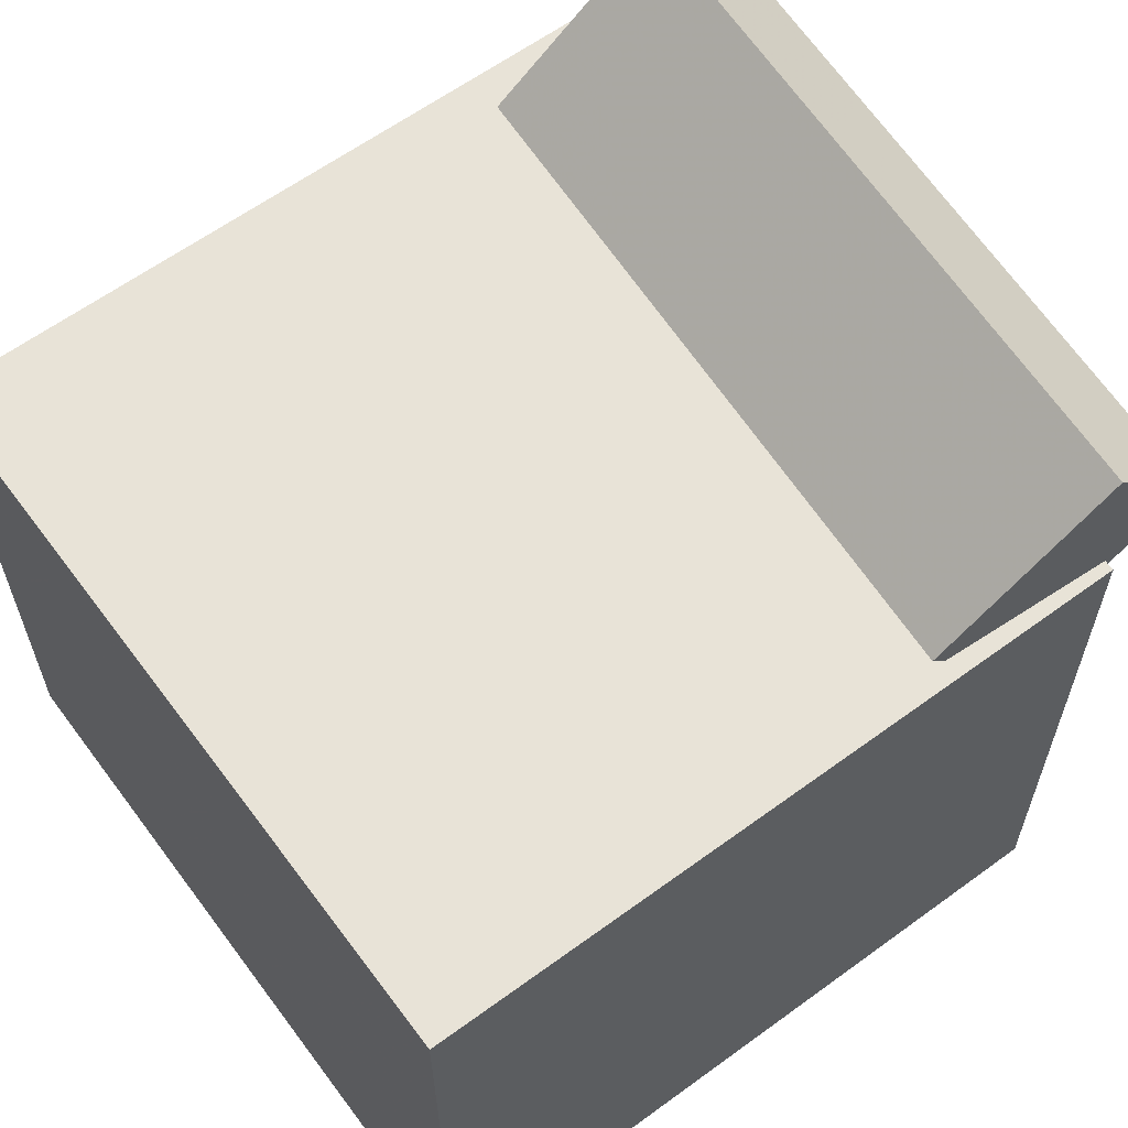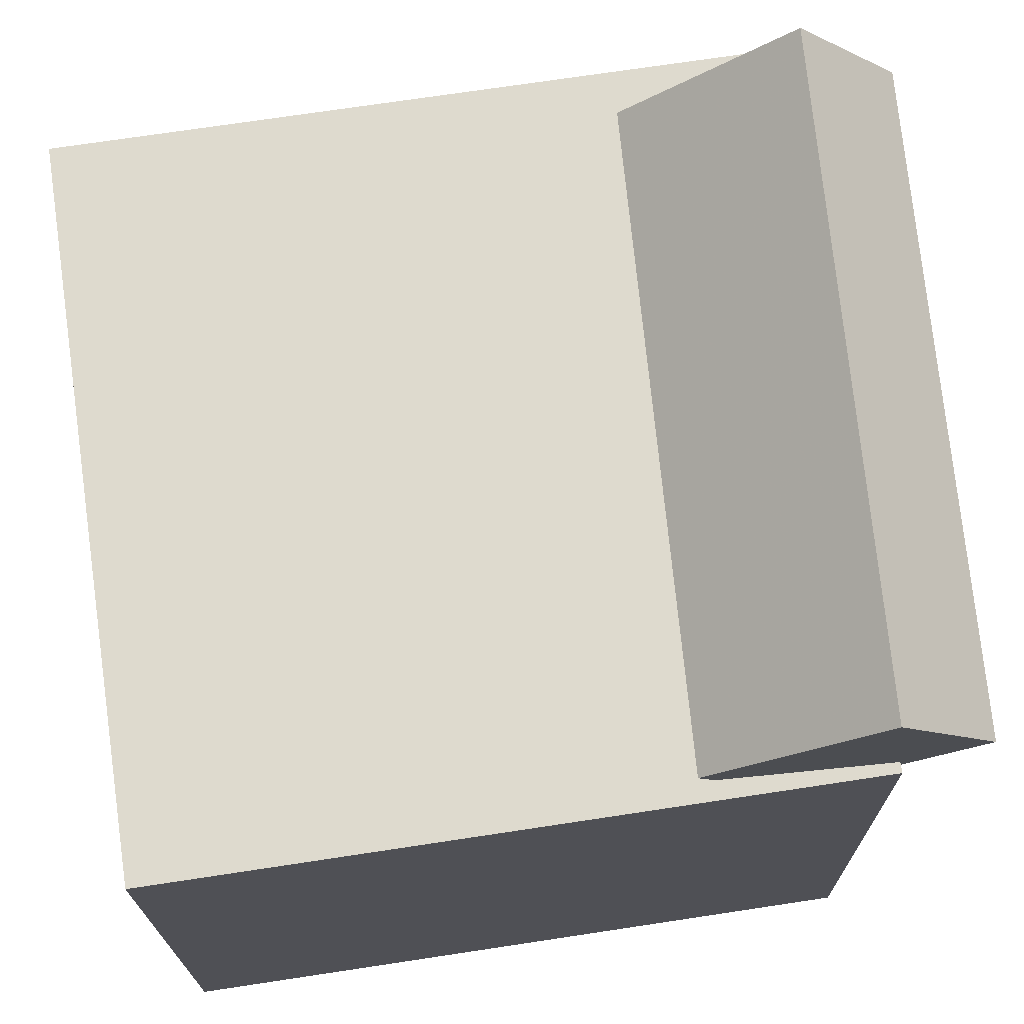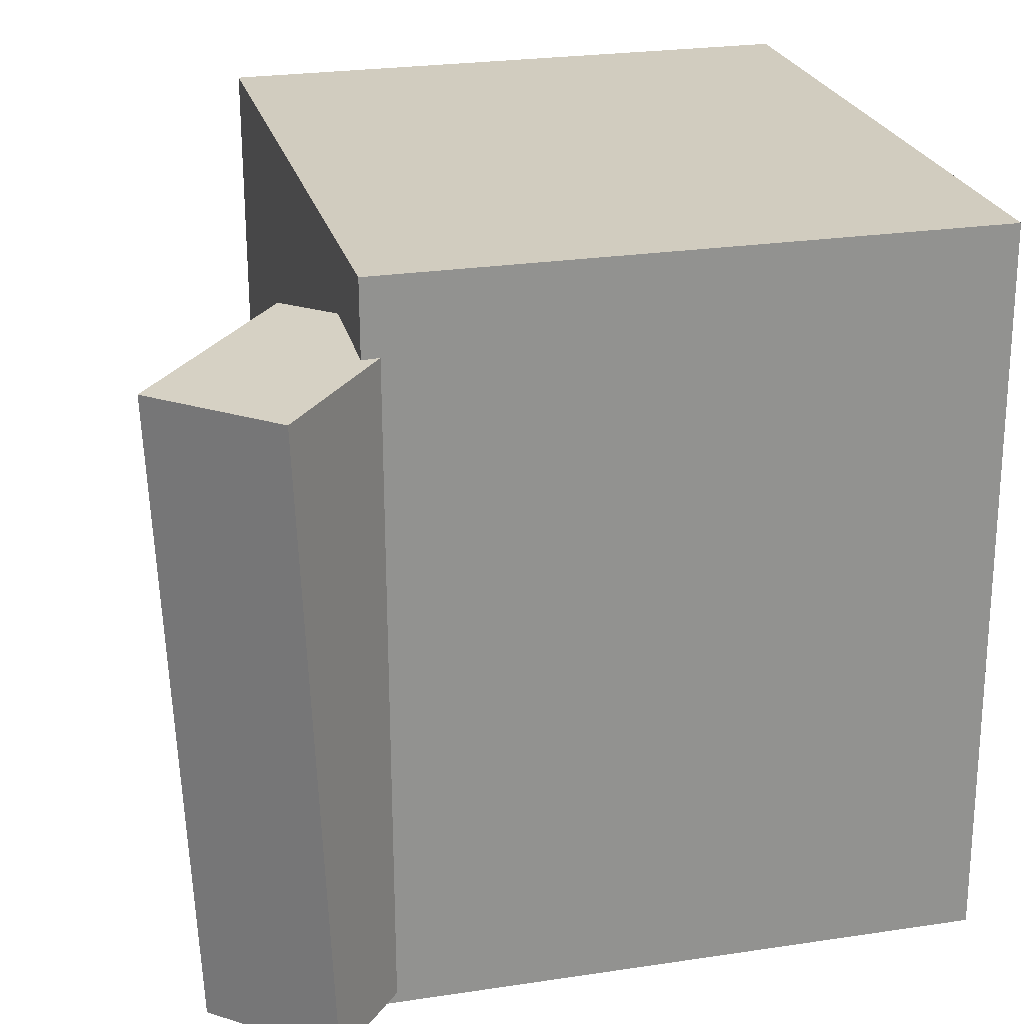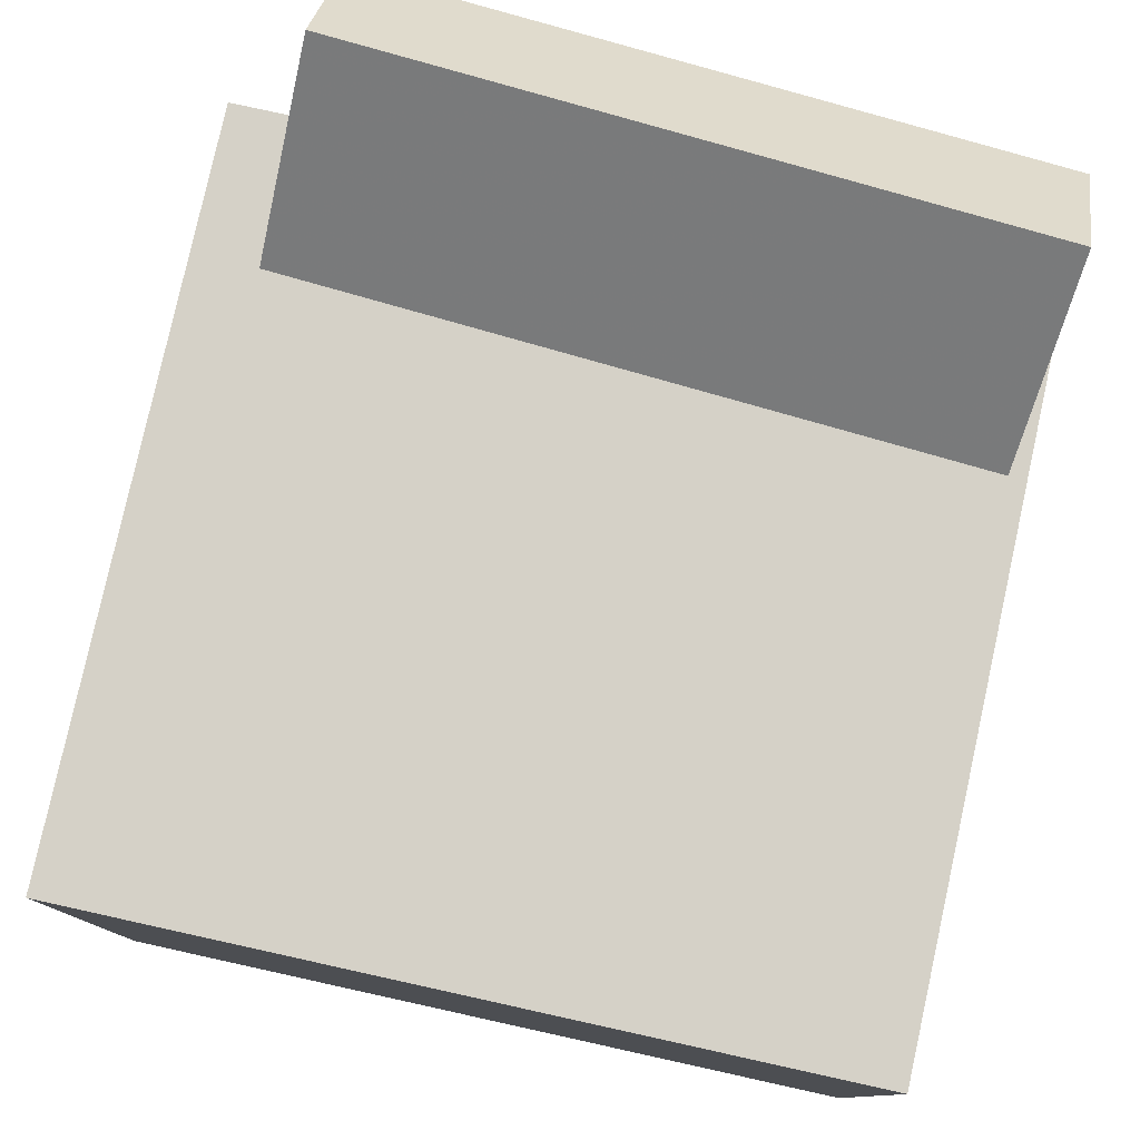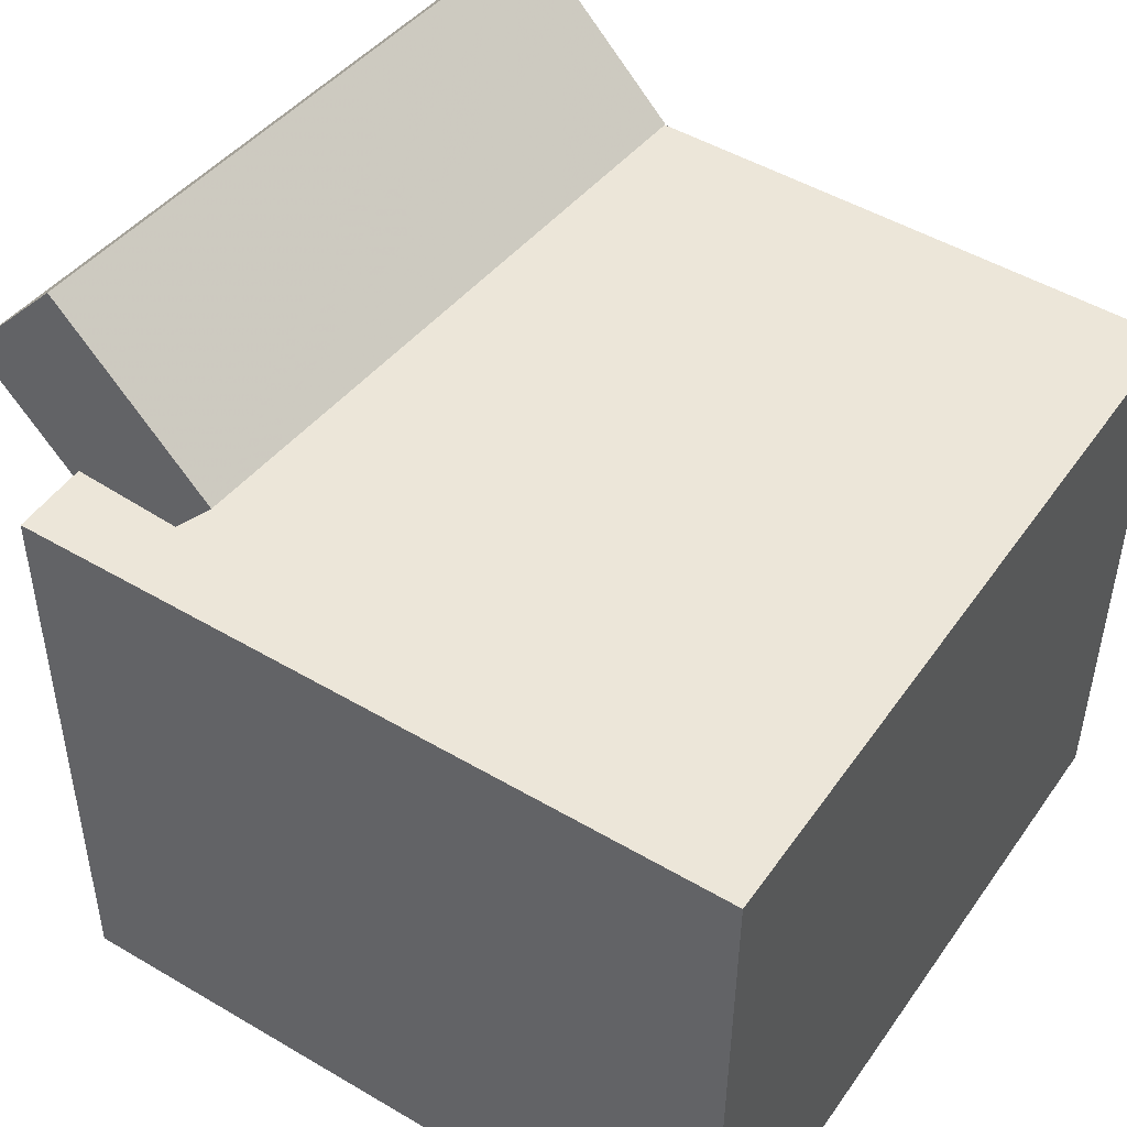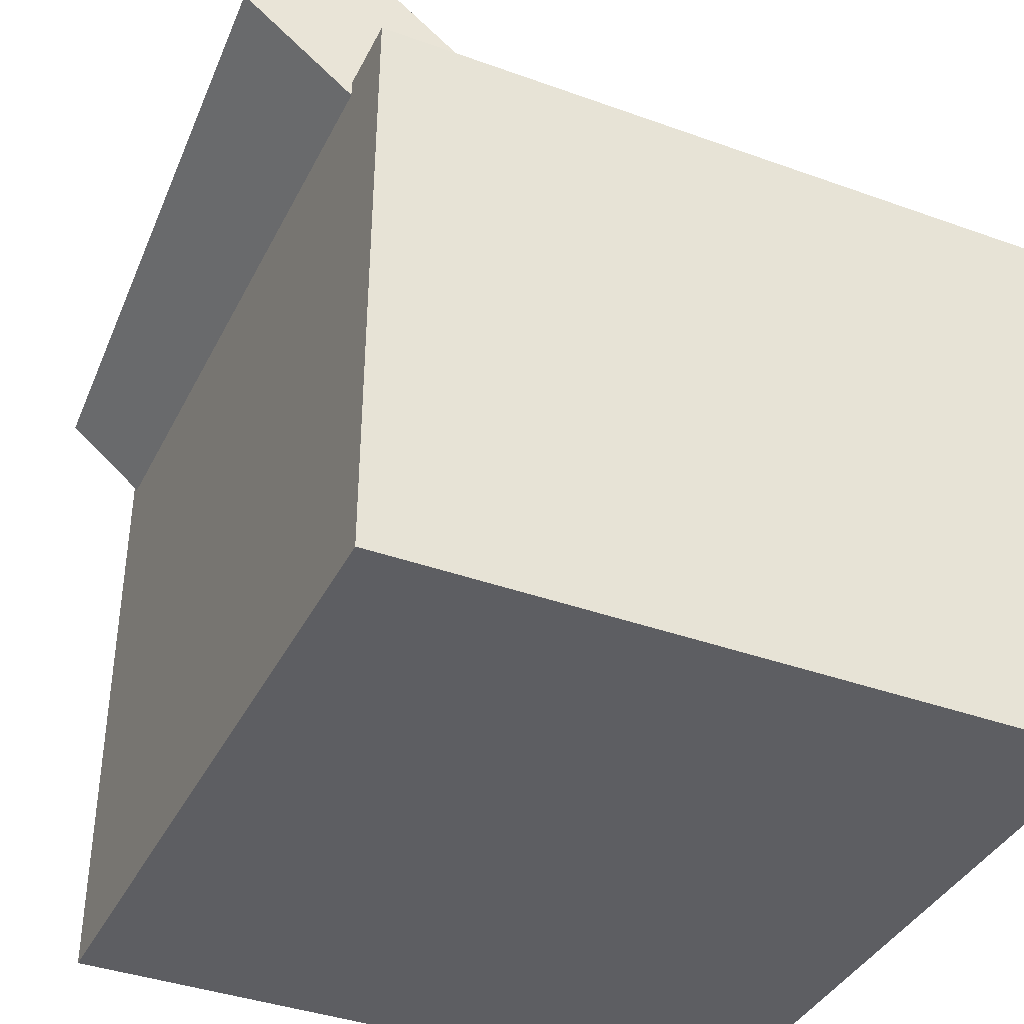
<metadata>
{"format":"obj","ext":"obj","renderer":"f3d","projection":"perspective","resolution":1024,"background":"white","views":[{"elev":61.5,"azim":144.0,"up":"+Y"},{"elev":70.9,"azim":172.0,"up":"+Y"},{"elev":24.4,"azim":-104.1,"up":"+Z"},{"elev":79.1,"azim":103.0,"up":"+Y"},{"elev":48.2,"azim":33.9,"up":"+Y"},{"elev":-38.2,"azim":-23.8,"up":"+Y"}]}
</metadata>
<code>
v 0.3033 0.1892 0.2824
v 0.2974 0.1881 -0.3053
v -0.2557 0.1916 0.288
v -0.2616 0.1905 -0.2997
v 0.3012 -0.2937 0.2833
v 0.2953 -0.2948 -0.3044
v -0.2578 -0.2913 0.2889
v -0.2637 -0.2924 -0.2988
f 1.0 7.0 5.0
f 1.0 3.0 7.0
f 1.0 4.0 3.0
f 1.0 2.0 4.0
f 3.0 8.0 7.0
f 3.0 4.0 8.0
f 5.0 7.0 8.0
f 5.0 8.0 6.0
f 1.0 5.0 6.0
f 1.0 6.0 2.0
f 2.0 6.0 8.0
f 2.0 8.0 4.0
v -0.2155 0.1406 0.2321
v -0.1948 0.1165 -0.2853
v -0.1351 0.2291 0.2312
v -0.1145 0.205 -0.2863
v -0.3437 0.2569 0.2216
v -0.3231 0.2328 -0.2959
v -0.2634 0.3454 0.2206
v -0.2428 0.3213 -0.2968
f 9.0 15.0 13.0
f 9.0 11.0 15.0
f 9.0 12.0 11.0
f 9.0 10.0 12.0
f 11.0 16.0 15.0
f 11.0 12.0 16.0
f 13.0 15.0 16.0
f 13.0 16.0 14.0
f 9.0 13.0 14.0
f 9.0 14.0 10.0
f 10.0 14.0 16.0
f 10.0 16.0 12.0

</code>
